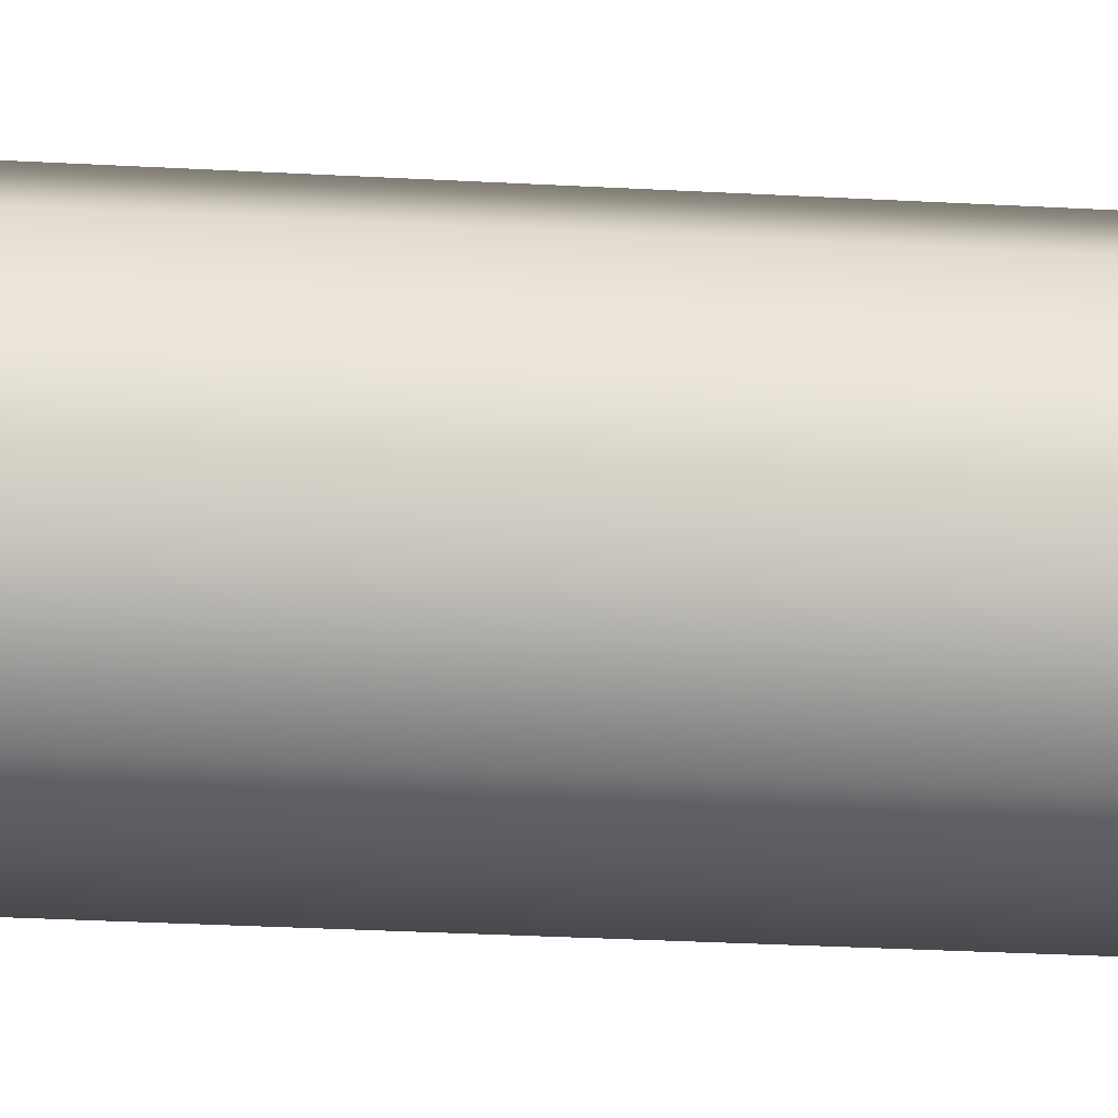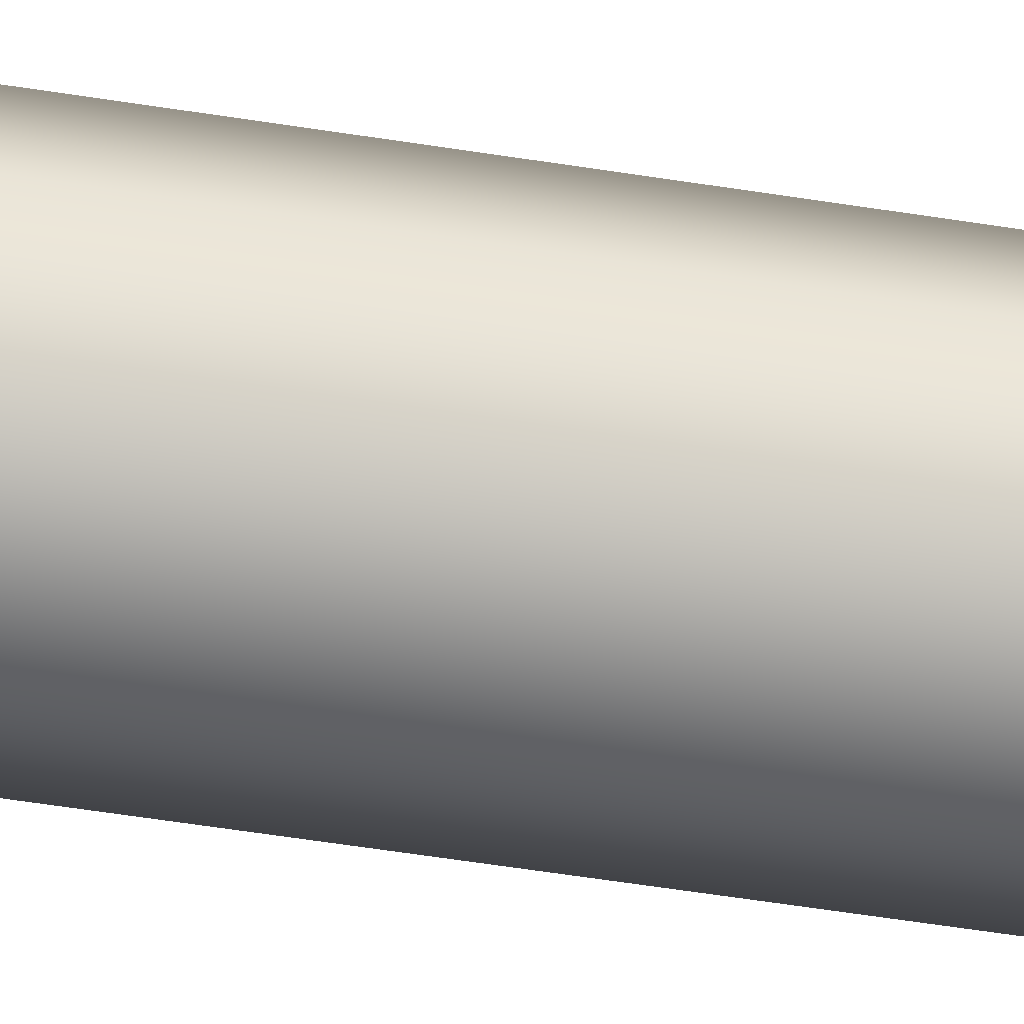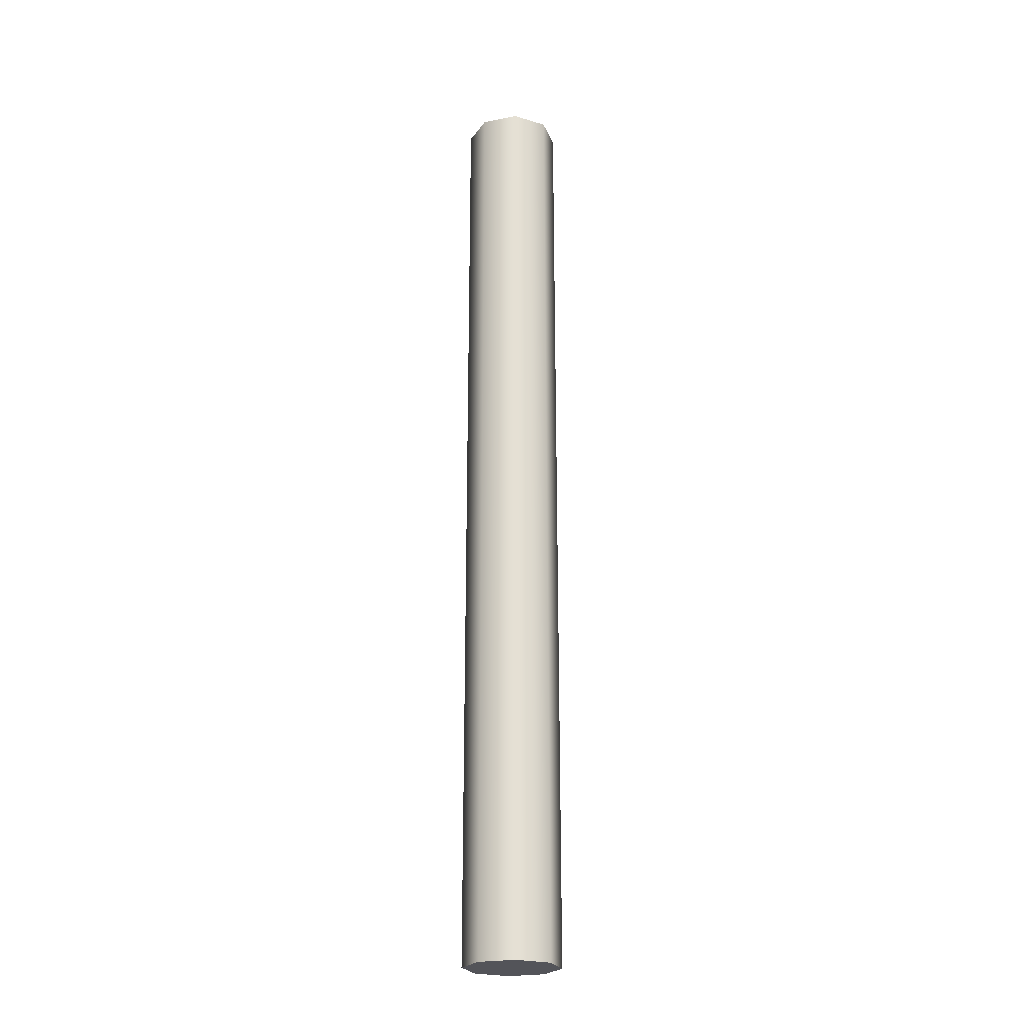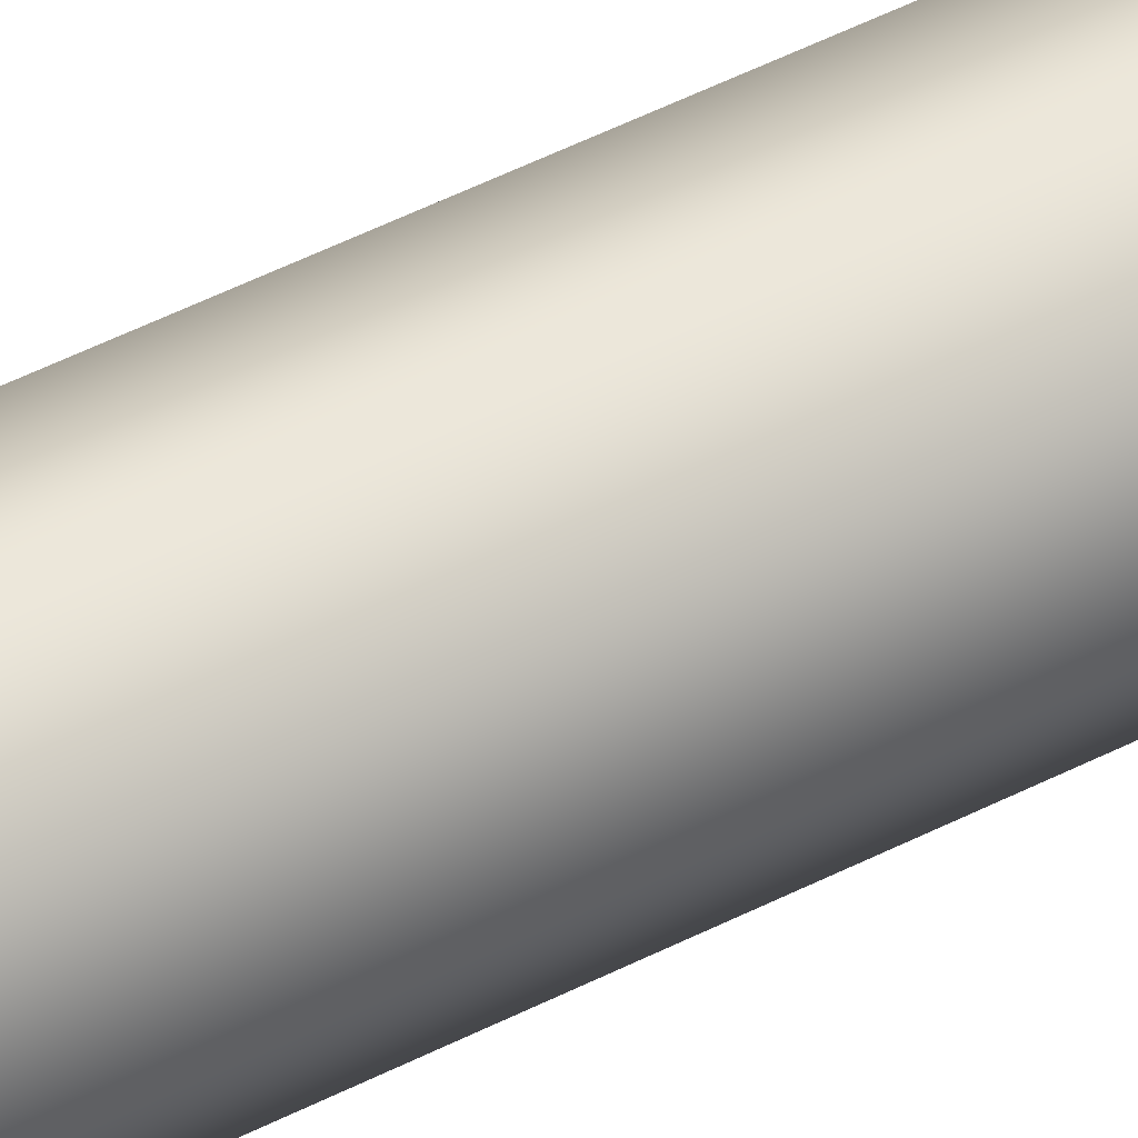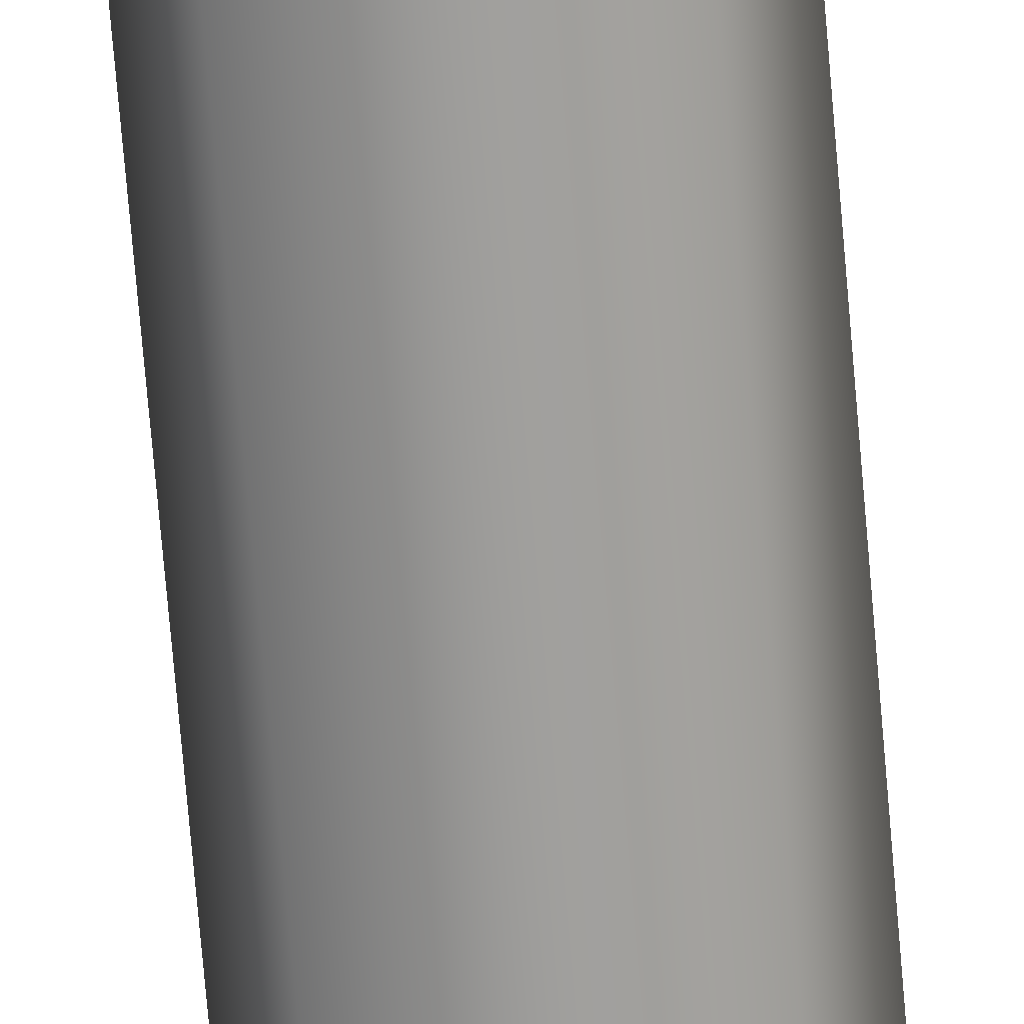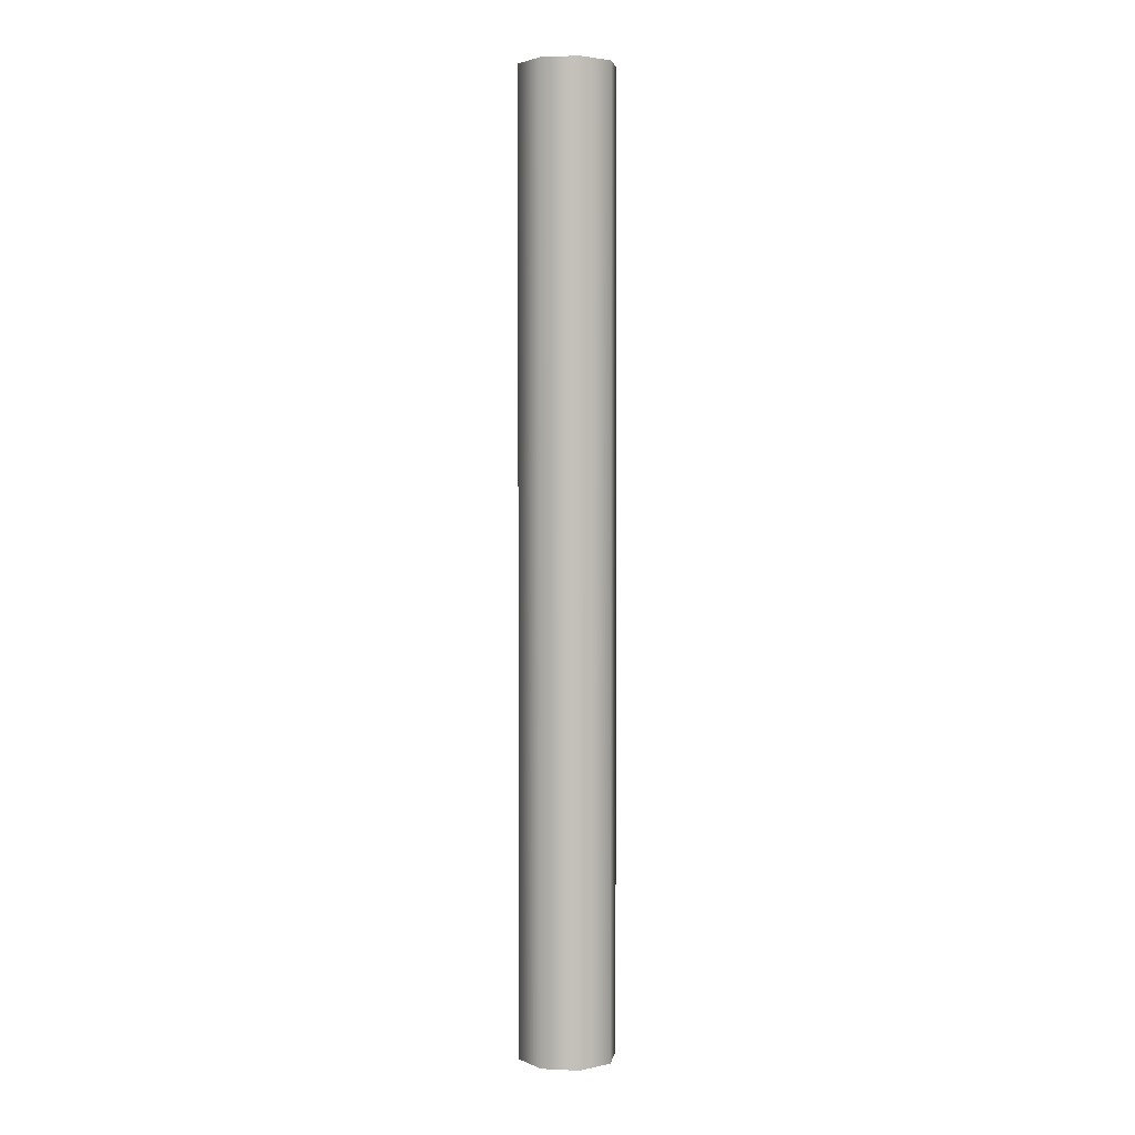
<metadata>
{"format":"obj","ext":"obj","renderer":"f3d","projection":"perspective","resolution":1024,"background":"white","views":[{"elev":-12.1,"azim":79.2,"up":"+Z"},{"elev":-46.6,"azim":79.2,"up":"+Z"},{"elev":-23.7,"azim":175.8,"up":"+Y"},{"elev":48.6,"azim":60.1,"up":"+Z"},{"elev":-70.7,"azim":4.8,"up":"+Z"},{"elev":3.0,"azim":-58.2,"up":"+Y"}]}
</metadata>
<code>
o model_5021
v 0.03587 0 -0.03587
v 0 0 -0.05072
v 0 1 -0.05072
v 0.03587 1 -0.03587
v -0.03587 1 0.03587
v -0.05072 1 0
v -0.05072 0 0
v -0.03587 0 0.03587
v -0.05072 1 0
v -0.03587 1 -0.03587
v -0.03587 0 -0.03587
v -0.05072 0 0
v 0.05072 1 0
v 0.05072 0 0
v 0 1 0.05072
v 0 0 0.05072
v 0.05072 1 0
v 0.03587 1 0.03587
v 0.03587 0 0.03587
v 0.05072 0 0
v 0 1 0.05072
v 0 1 -0.05072
v -0.03587 1 -0.03587
v -0.03587 1 0.03587
v 0.03587 0 0.03587
v 0.03587 0 -0.03587
v 0.05072 0 0
v 0.03587 1 -0.03587
v 0.03587 1 0.03587
v 0.05072 1 0
v -0.05072 1 0
v 0 0 0.05072
v 0 0 -0.05072
v -0.03587 0 0.03587
v -0.03587 0 -0.03587
v -0.05072 0 0
g surface_000
f 35 34 36
f 32 34 35
f 32 35 33
f 32 33 26
f 32 26 25
f 25 26 27
f 24 23 31
f 21 23 24
f 21 22 23
f 28 22 21
f 28 21 29
f 28 29 30
f 17 19 20
f 17 18 19
f 18 16 19
f 18 15 16
f 15 8 16
f 15 5 8
f 5 7 8
f 5 6 7
f 4 13 14
f 4 14 1
f 1 3 4
f 1 2 3
f 10 3 2
f 10 2 11
f 9 10 11
f 9 11 12

</code>
